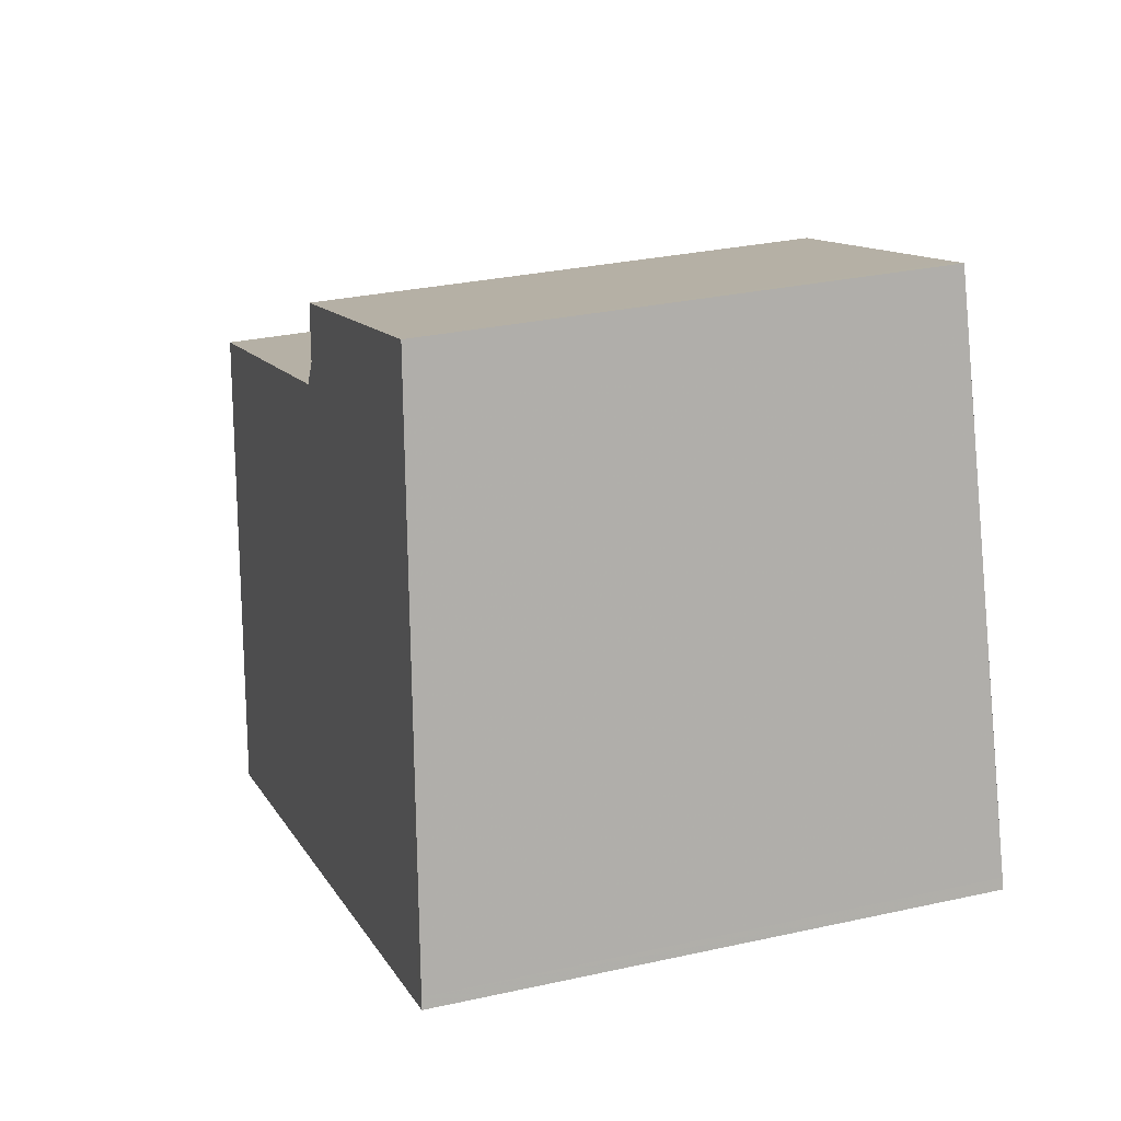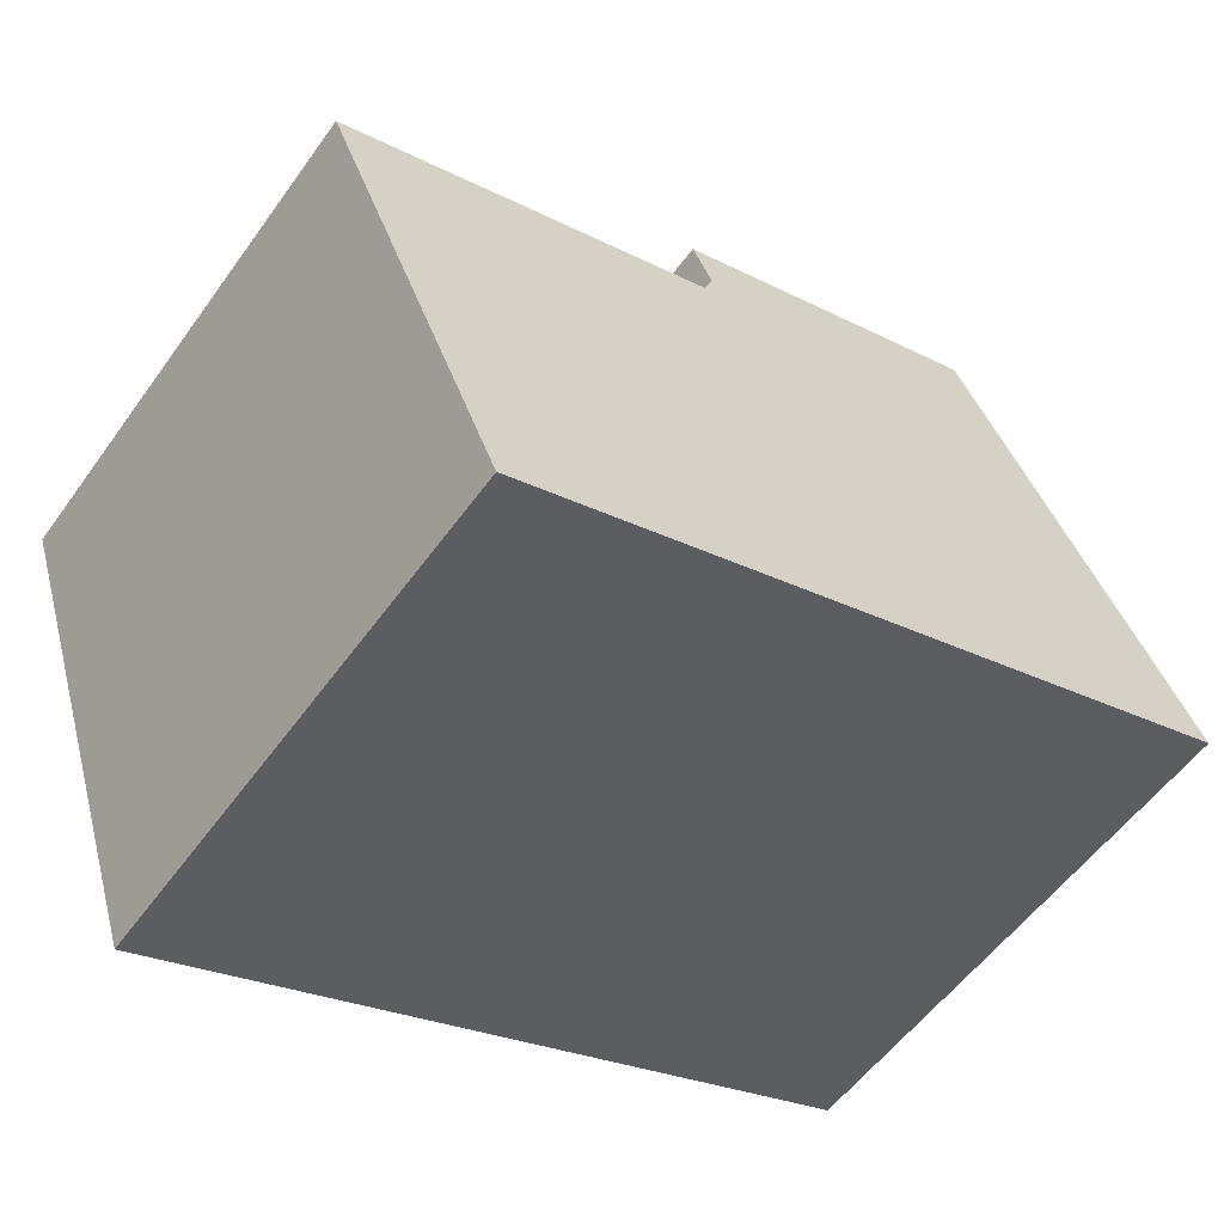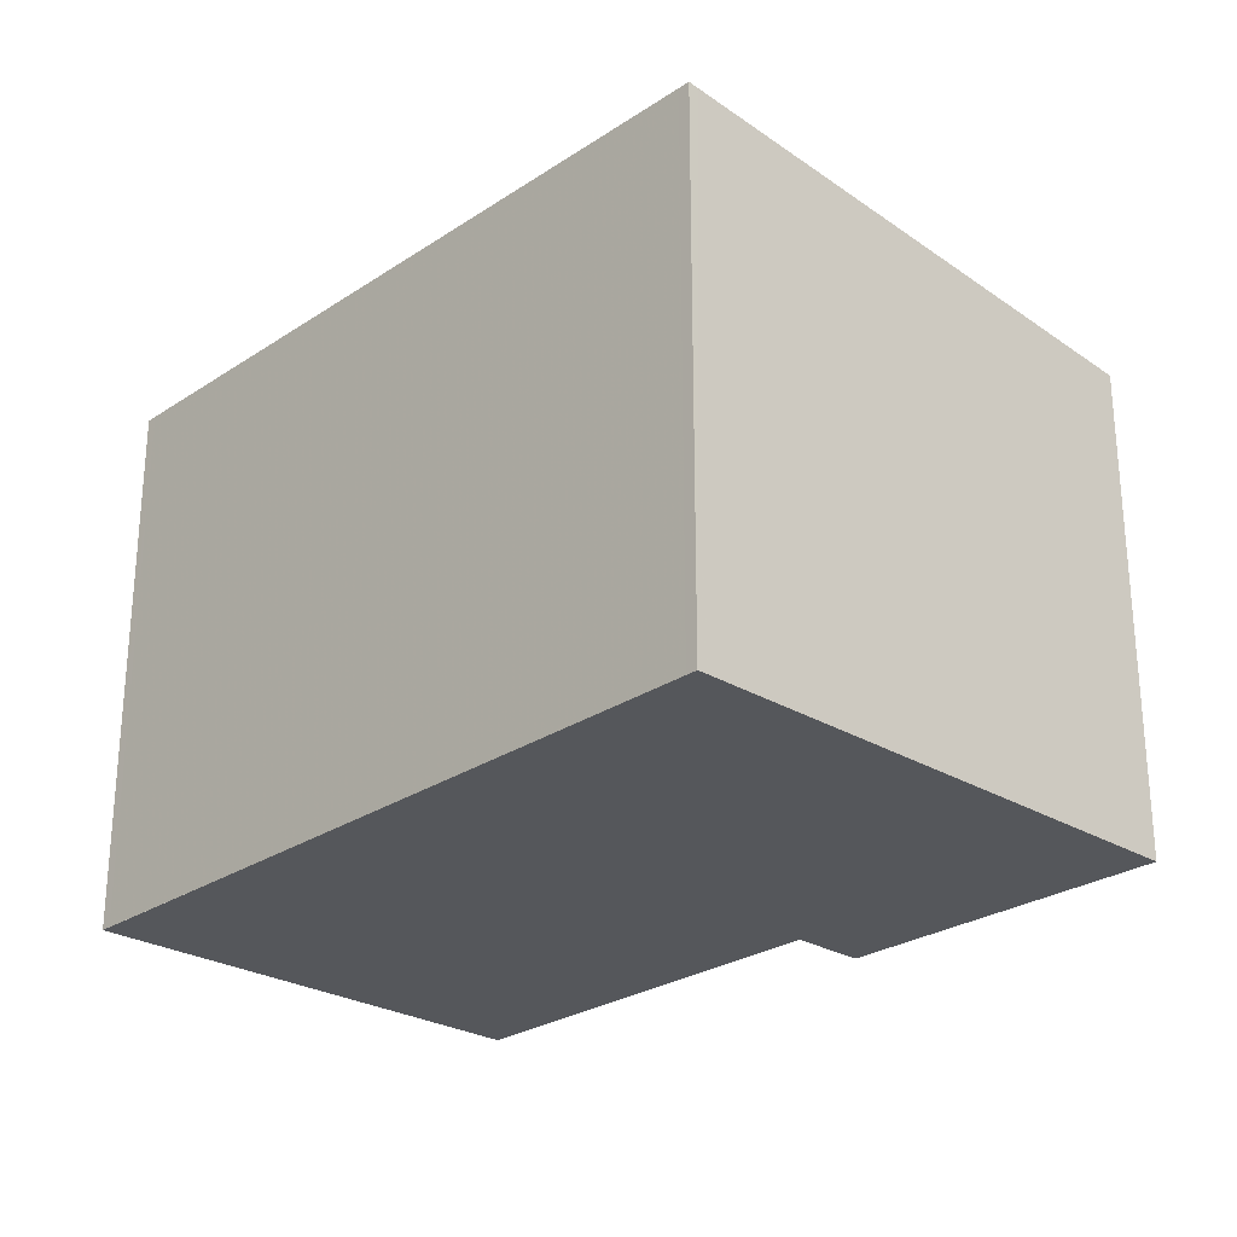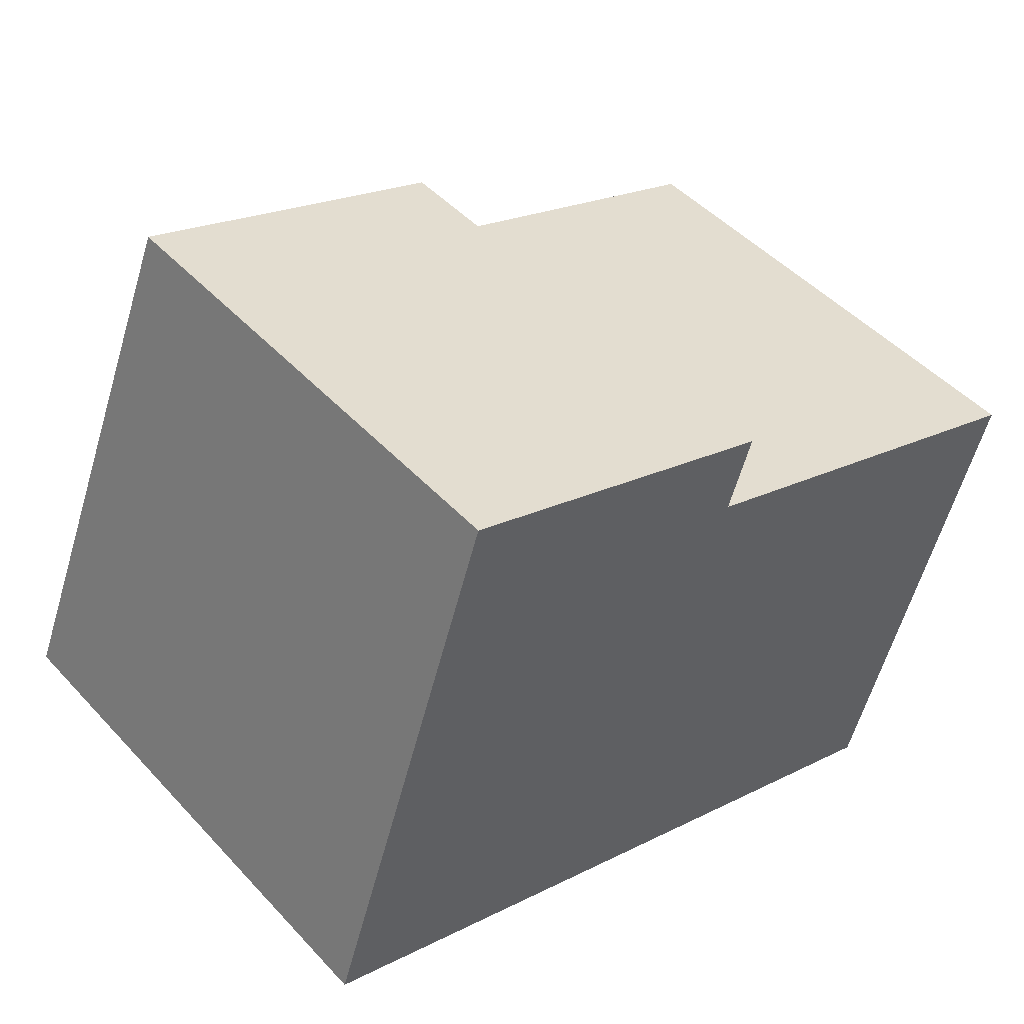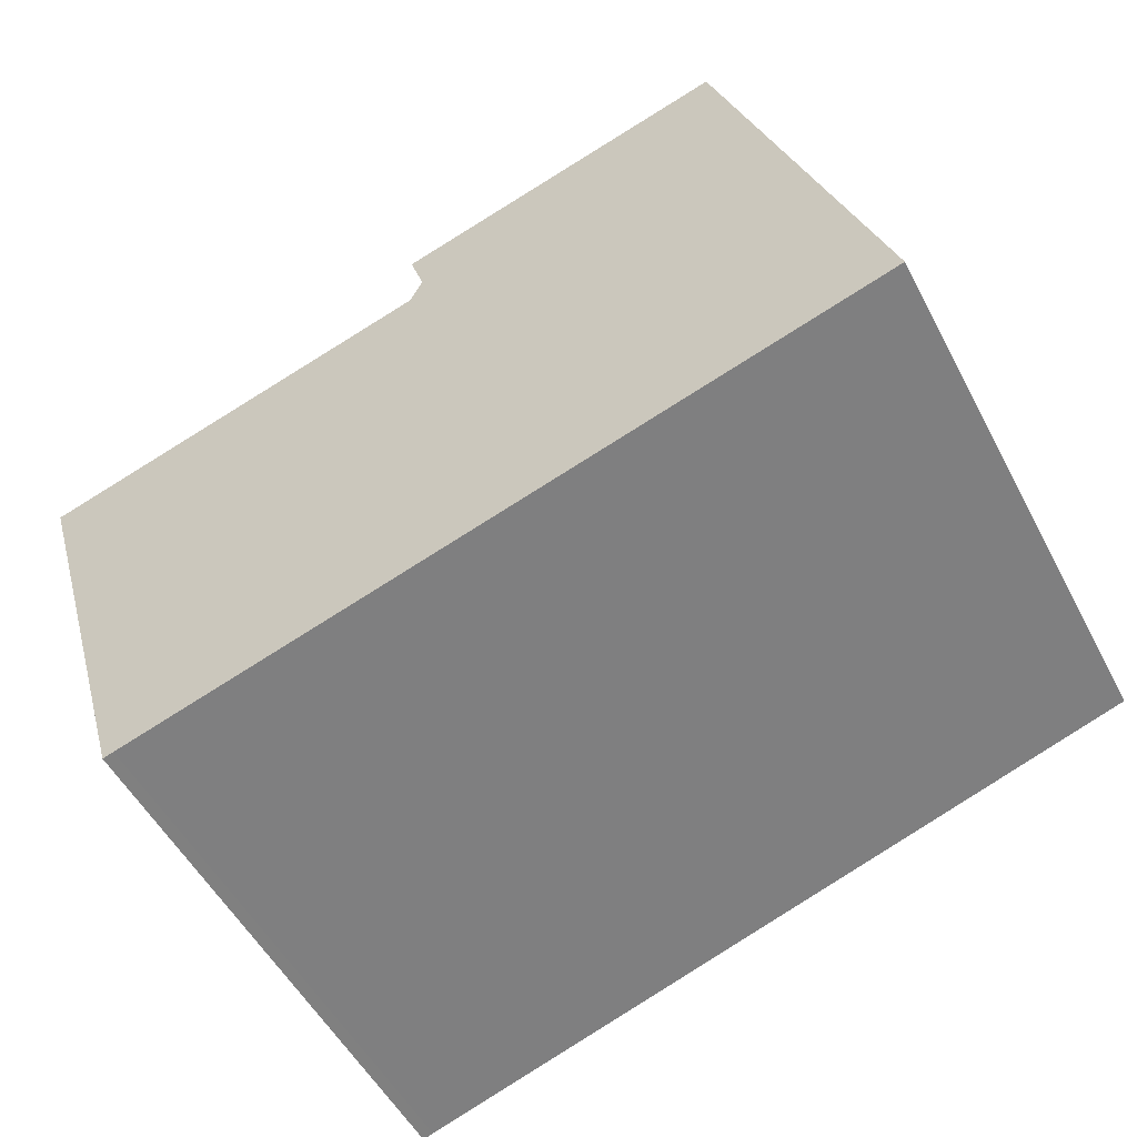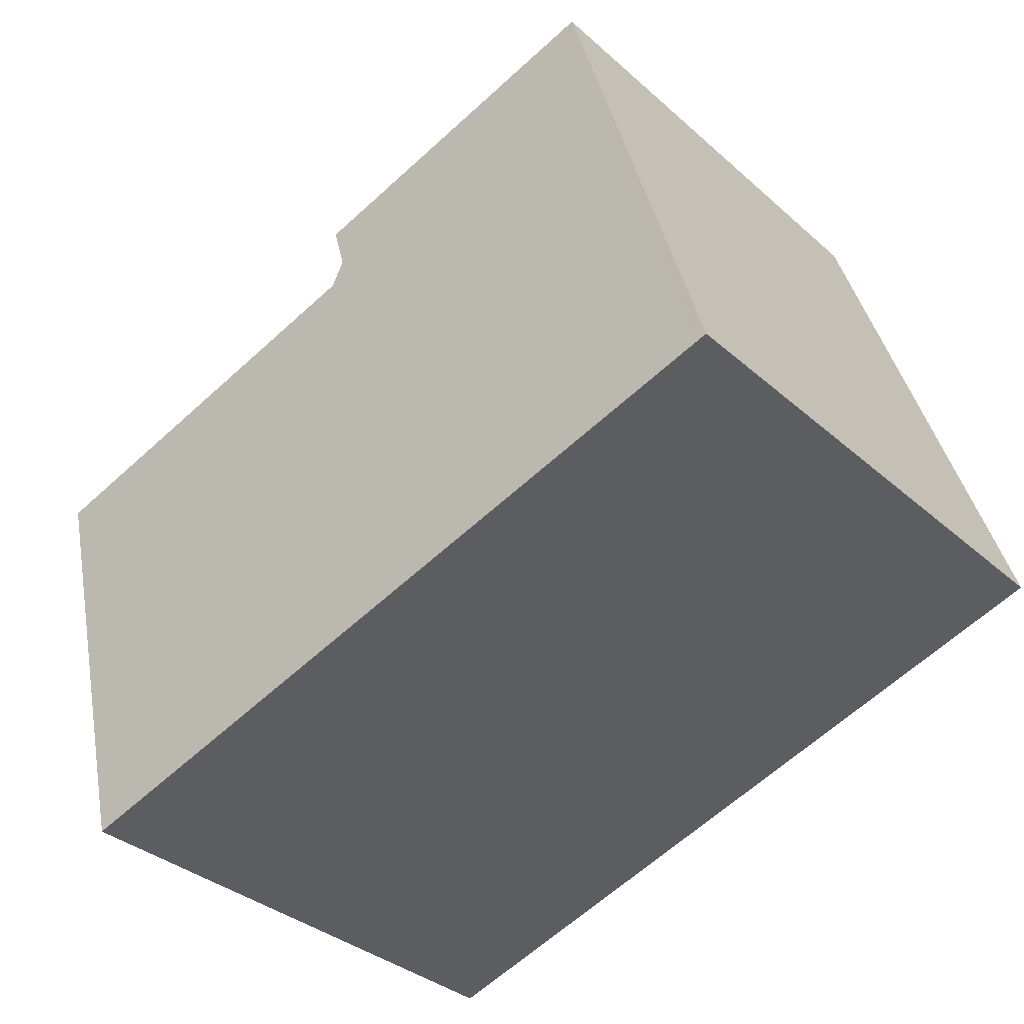
<metadata>
{"format":"obj","ext":"obj","renderer":"f3d","projection":"perspective","resolution":1024,"background":"white","views":[{"elev":30.1,"azim":72.1,"up":"+Y"},{"elev":-55.2,"azim":-35.1,"up":"+Y"},{"elev":-26.5,"azim":64.8,"up":"+Z"},{"elev":47.3,"azim":139.9,"up":"+Y"},{"elev":-51.3,"azim":26.9,"up":"+Y"},{"elev":-34.1,"azim":40.1,"up":"+Y"}]}
</metadata>
<code>
v -1867 -2594 2.58
v -1865 -2593 2.559
v -1865 -2593 2.527
v -1864 -2592 2.509
v -1863 -2595 2.742
v -1867 -2596 2.782
v -1863 -2595 2.743
v -1864 -2592 2.509
v -1864 -2592 2.532
v -1865 -2593 2.549
v -1864 -2592 2.531
v -1867 -2594 2.58
v -1866 -2596 2.781
v -1863 -2595 2.738
v -1866 -2596 2.777
v -1867 -2596 2.777
v -1863 -2595 2.737
v -1867 -2594 2.58
v -1867 -2594 2.58
v -1867 -2594 0
v -1867 -2594 0
v -1865 -2593 2.549
v -1865 -2593 2.559
v -1865 -2593 0
v -1865 -2593 0
v -1864 -2592 2.509
v -1865 -2593 2.527
v -1865 -2593 0
v -1864 -2592 0
v -1864 -2592 2.531
v -1864 -2592 2.509
v -1864 -2592 0
v -1864 -2592 0
v -1863 -2595 2.743
v -1863 -2595 2.742
v -1863 -2595 -4.441e-16
v -1863 -2595 0
v -1867 -2596 2.777
v -1867 -2596 2.782
v -1867 -2596 0
v -1867 -2596 0
v -1866 -2596 2.781
v -1863 -2595 2.743
v -1863 -2595 0
v -1866 -2596 0
v -1864 -2592 2.509
v -1864 -2592 2.509
v -1864 -2592 0
v -1864 -2592 0
v -1865 -2593 2.527
v -1865 -2593 2.549
v -1865 -2593 0
v -1865 -2593 0
v -1863 -2595 2.737
v -1864 -2592 2.531
v -1864 -2592 0
v -1863 -2595 0
v -1865 -2593 2.559
v -1867 -2594 2.58
v -1867 -2594 0
v -1865 -2593 0
v -1867 -2596 2.782
v -1866 -2596 2.781
v -1866 -2596 0
v -1867 -2596 0
v -1867 -2594 2.58
v -1867 -2596 2.777
v -1867 -2596 0
v -1867 -2594 0
v -1863 -2595 2.742
v -1863 -2595 2.737
v -1863 -2595 0
v -1863 -2595 -4.441e-16
v -1867 -2594 0
v -1865 -2593 0
v -1865 -2593 0
v -1864 -2592 0
v -1863 -2595 0
v -1867 -2596 0
f 9 8 4 11
f 10 3 8 9
f 16 1 12 15
f 14 9 11 17
f 15 12 2 10 9 14
f 14 7 13 15
f 15 13 6 16
f 17 5 7 14
f 19 20 21 18
f 23 24 25 22
f 27 28 29 26
f 31 32 33 30
f 35 36 37 34
f 39 40 41 38
f 43 44 45 42
f 47 48 49 46
f 51 52 53 50
f 55 56 57 54
f 59 60 61 58
f 63 64 65 62
f 67 68 69 66
f 71 72 73 70
f 75 76 77 78 79 74

</code>
